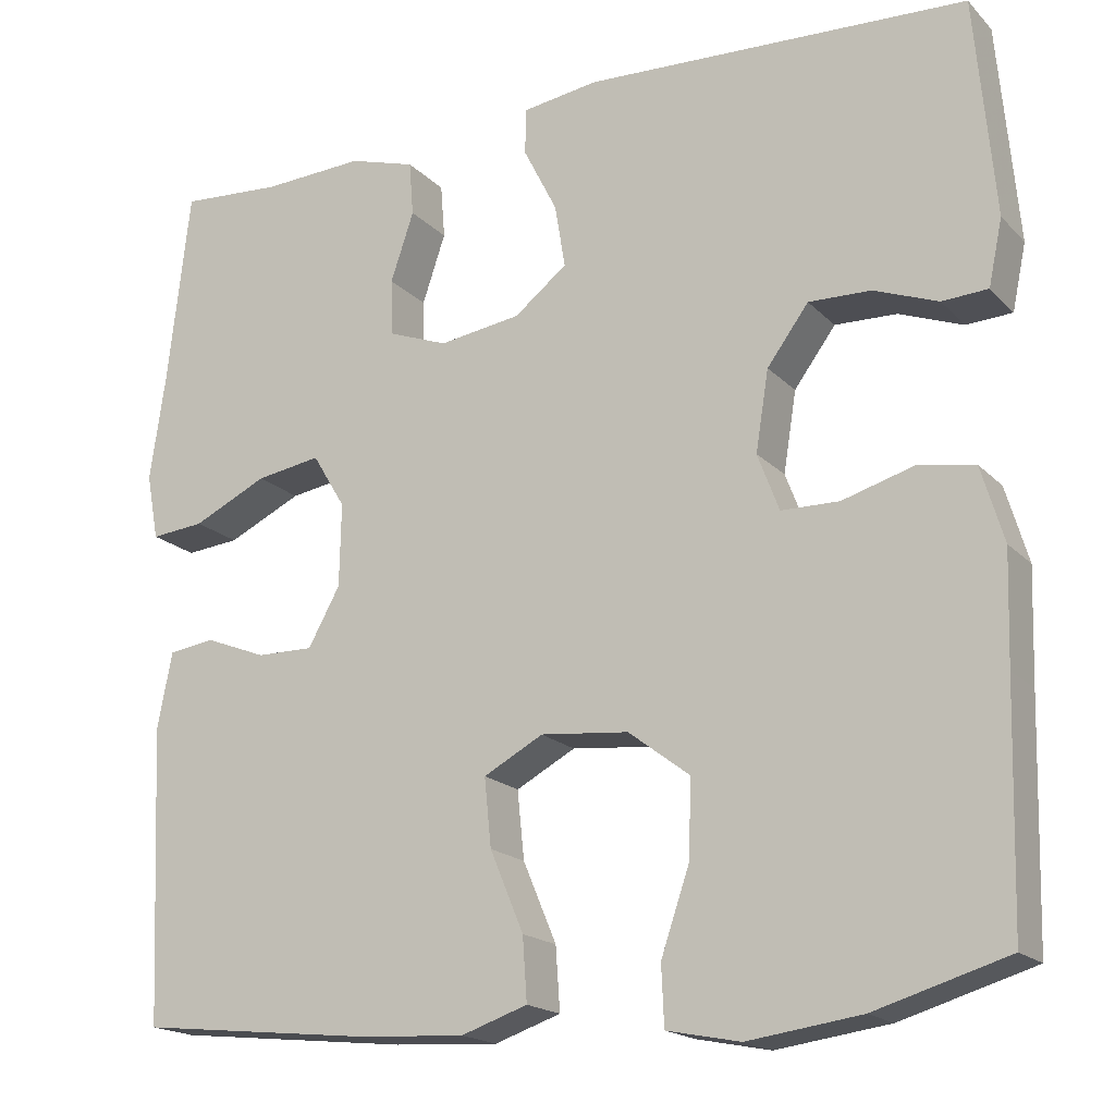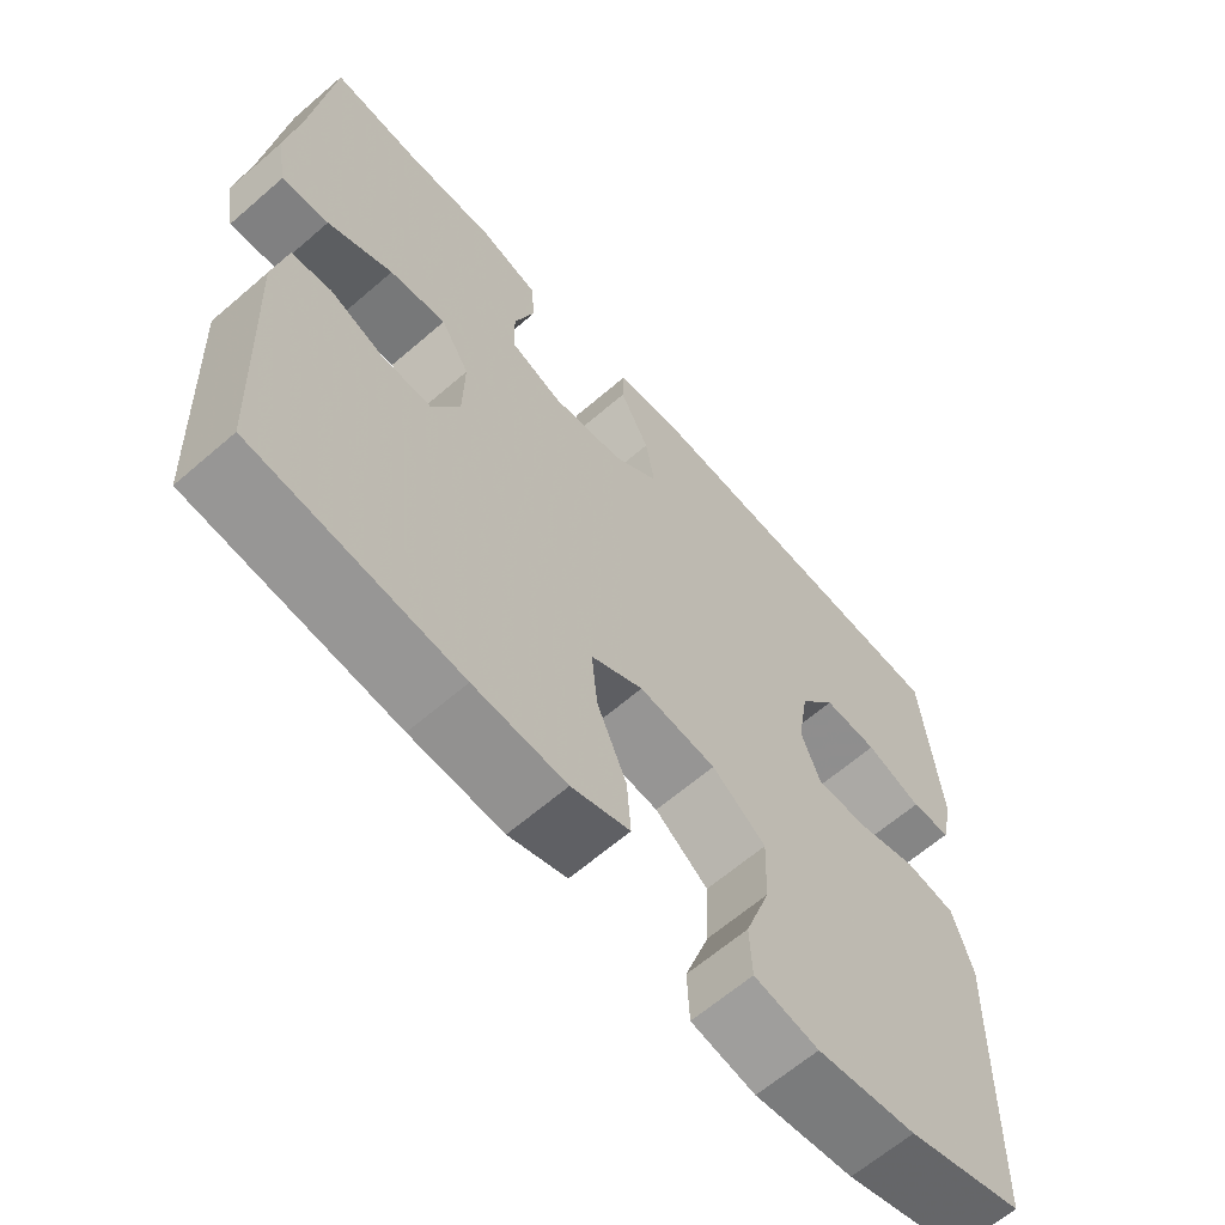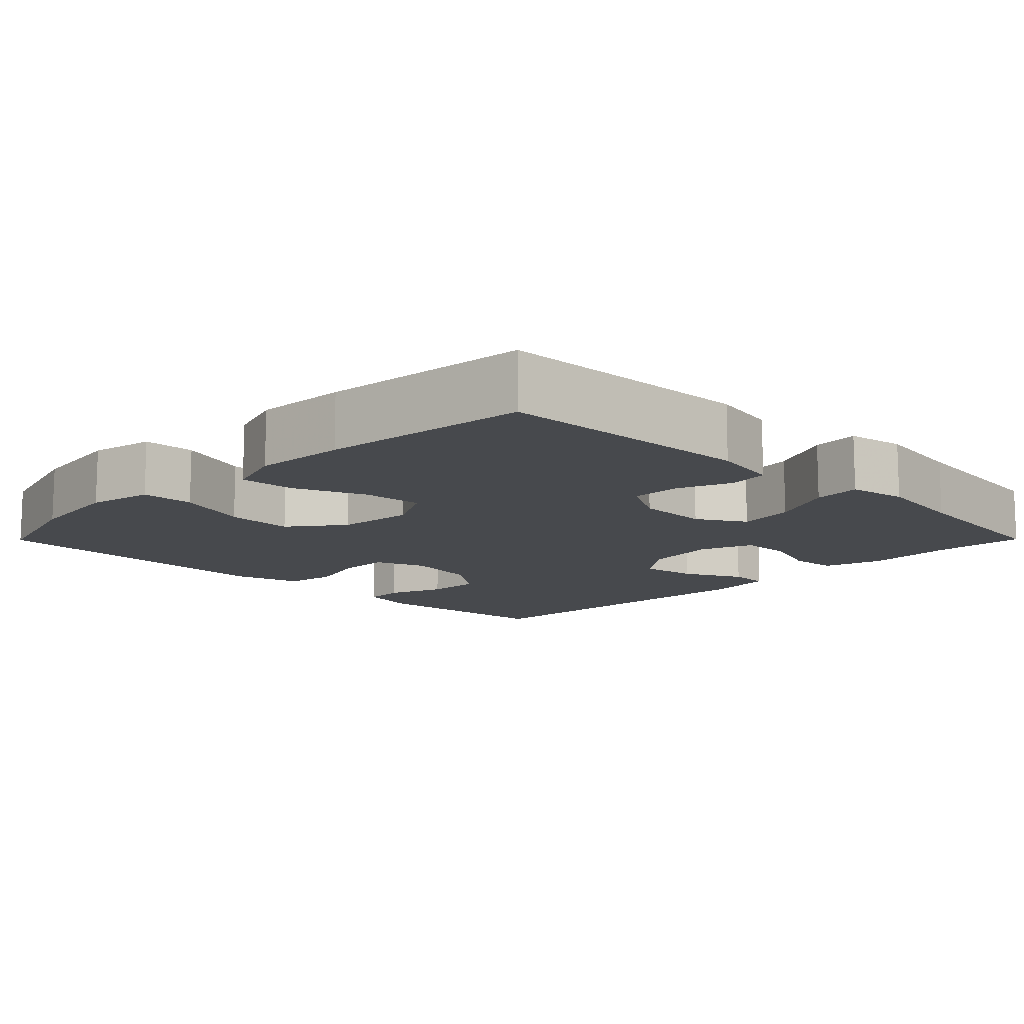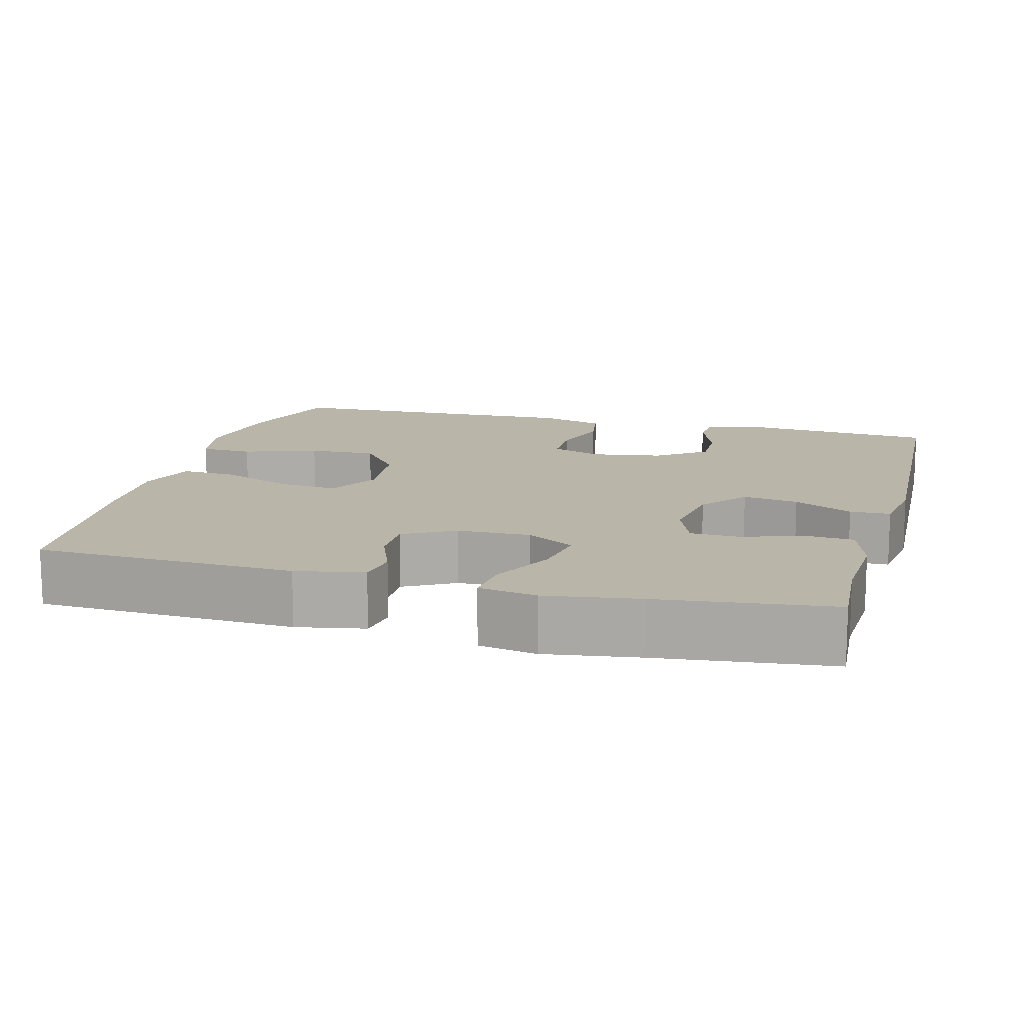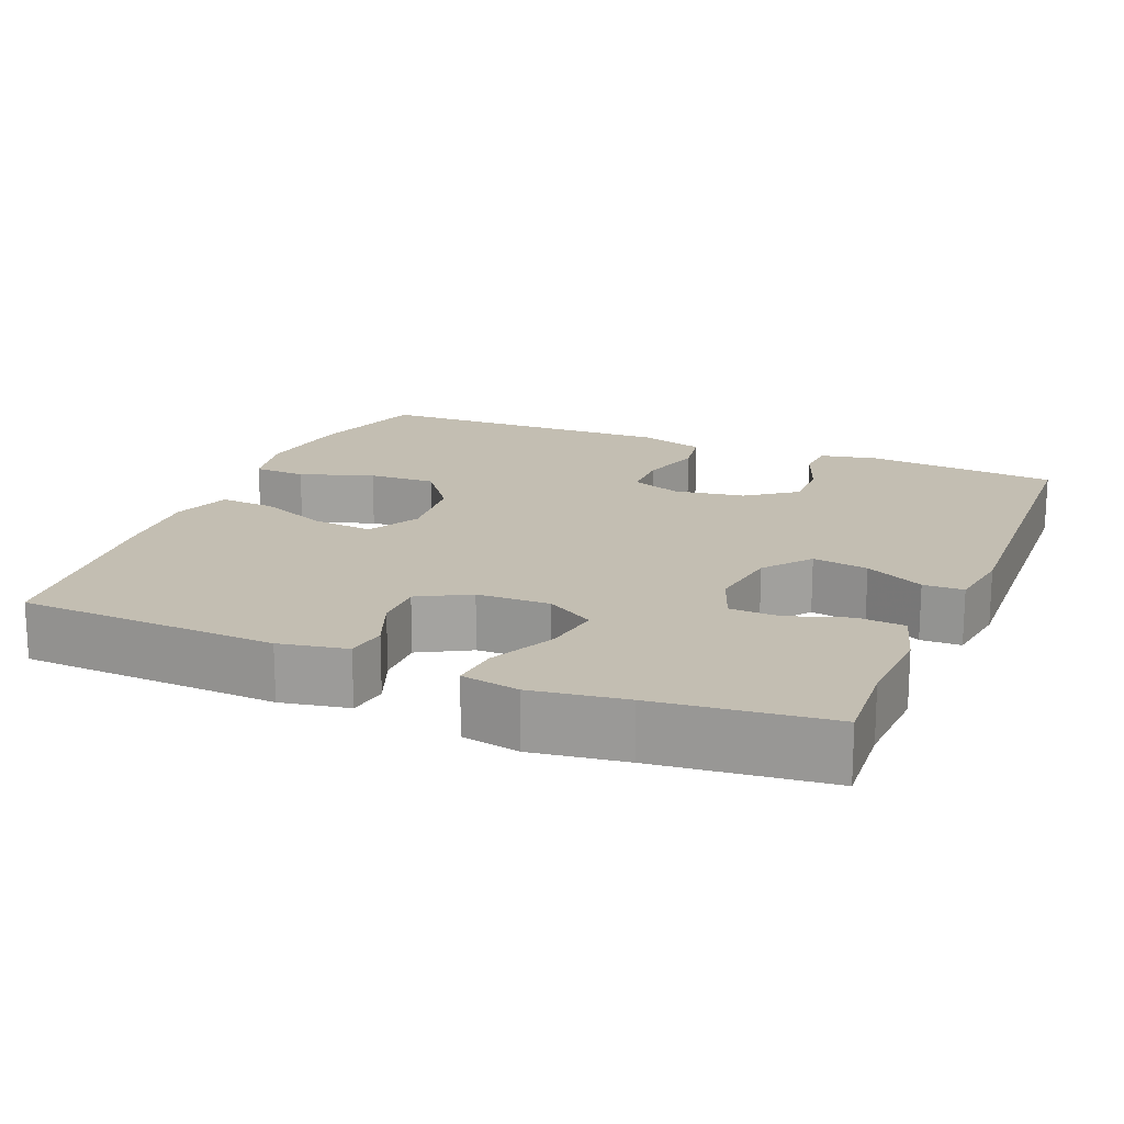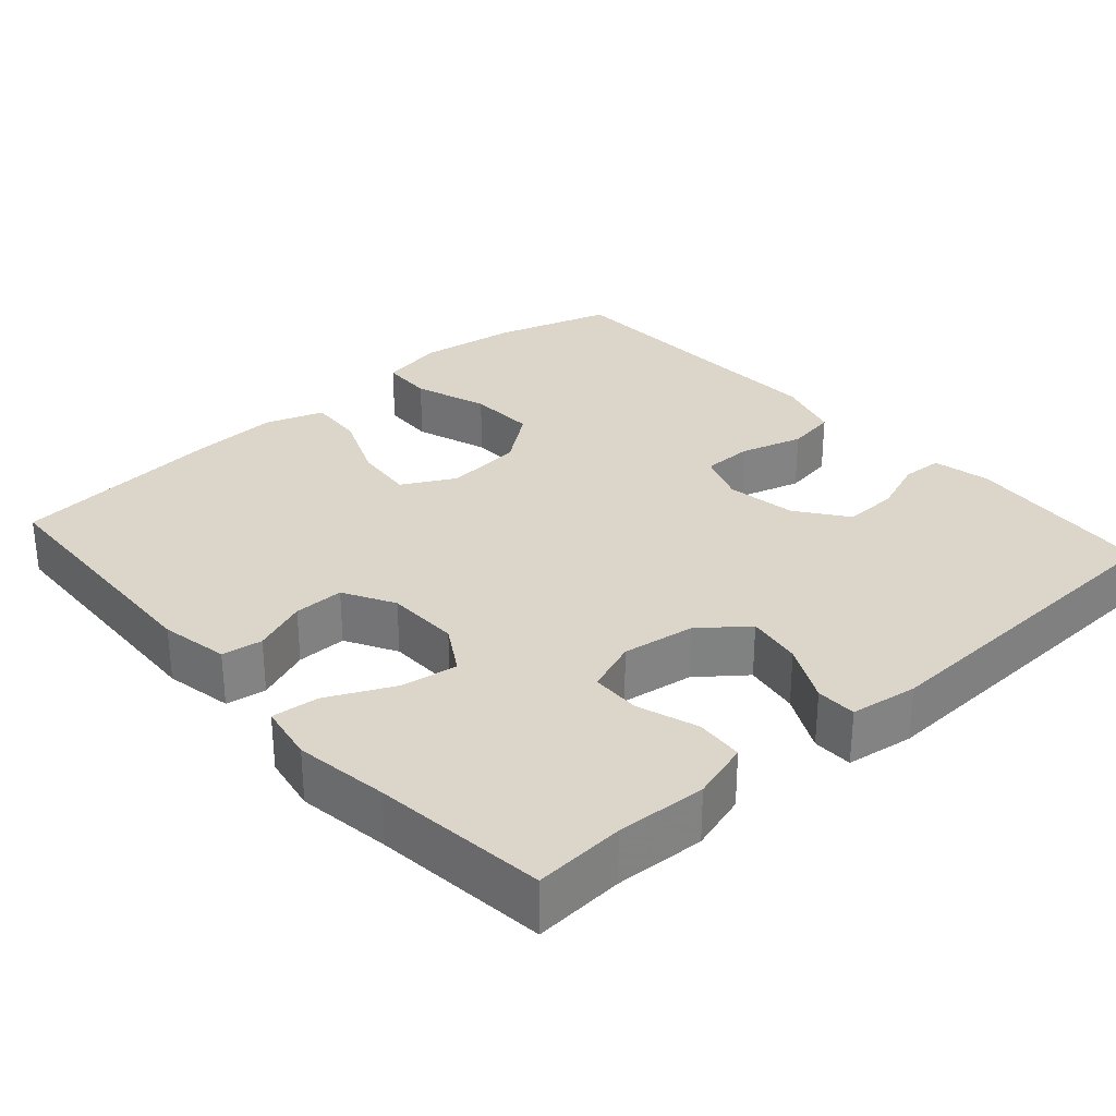
<metadata>
{"format":"obj","ext":"obj","renderer":"f3d","projection":"perspective","resolution":1024,"background":"white","views":[{"elev":-18.0,"azim":29.0,"up":"+Z"},{"elev":-63.9,"azim":-48.9,"up":"+Z"},{"elev":-12.1,"azim":-134.8,"up":"+Y"},{"elev":13.4,"azim":-75.0,"up":"+Y"},{"elev":17.4,"azim":-67.5,"up":"+Y"},{"elev":30.0,"azim":-41.6,"up":"+Y"}]}
</metadata>
<code>
v -0.5 0.07 -0.5
v -0.515 0.07 -0.16
v -0.498 0.07 -0.071
v -0.445 0.07 -0.063
v -0.374 0.07 -0.091
v -0.308 0.07 -0.092
v -0.271 0.07 -0.025
v -0.269 0.07 0.071
v -0.307 0.07 0.134
v -0.382 0.07 0.122
v -0.468 0.07 0.081
v -0.53 0.07 0.075
v -0.544 0.07 0.151
v -0.526 0.07 0.274
v -0.5 0.07 0.5
v -0.382 0.07 0.492
v -0.264 0.07 0.498
v -0.187 0.07 0.475
v -0.182 0.07 0.412
v -0.209 0.07 0.332
v -0.207 0.07 0.267
v -0.138 0.07 0.241
v -0.043 0.07 0.255
v 0.018 0.07 0.303
v 0.006 0.07 0.376
v -0.033 0.07 0.453
v -0.032 0.07 0.506
v 0.056 0.07 0.519
v 0.5 0.07 0.5
v 0.523 0.07 0.247
v 0.507 0.07 0.171
v 0.454 0.07 0.168
v 0.38 0.07 0.196
v 0.308 0.07 0.198
v 0.26 0.07 0.133
v 0.245 0.07 0.04
v 0.27 0.07 -0.026
v 0.337 0.07 -0.027
v 0.419 0.07 -0.003
v 0.485 0.07 -0.014
v 0.511 0.07 -0.101
v 0.507 0.07 -0.229
v 0.5 0.07 -0.5
v 0.346 0.07 -0.546
v 0.215 0.07 -0.564
v 0.13 0.07 -0.547
v 0.127 0.07 -0.478
v 0.16 0.07 -0.381
v 0.163 0.07 -0.292
v 0.092 0.07 -0.238
v -0.01 0.07 -0.228
v -0.079 0.07 -0.265
v -0.071 0.07 -0.344
v -0.032 0.07 -0.437
v -0.027 0.07 -0.51
v -0.104 0.07 -0.536
v -0.226 0.07 -0.529
v -0.5 0 -0.5
v -0.515 0 -0.16
v -0.498 0 -0.071
v -0.445 0 -0.063
v -0.374 0 -0.091
v -0.308 0 -0.092
v -0.271 0 -0.025
v -0.269 0 0.071
v -0.307 0 0.134
v -0.382 0 0.122
v -0.468 0 0.081
v -0.53 0 0.075
v -0.544 0 0.151
v -0.526 0 0.274
v -0.5 0 0.5
v -0.382 0 0.492
v -0.264 0 0.498
v -0.187 0 0.475
v -0.182 0 0.412
v -0.209 0 0.332
v -0.207 0 0.267
v -0.138 0 0.241
v -0.043 0 0.255
v 0.018 0 0.303
v 0.006 0 0.376
v -0.033 0 0.453
v -0.032 0 0.506
v 0.056 0 0.519
v 0.5 0 0.5
v 0.523 0 0.247
v 0.507 0 0.171
v 0.454 0 0.168
v 0.38 0 0.196
v 0.308 0 0.198
v 0.26 0 0.133
v 0.245 0 0.04
v 0.27 0 -0.026
v 0.337 0 -0.027
v 0.419 0 -0.003
v 0.485 0 -0.014
v 0.511 0 -0.101
v 0.507 0 -0.229
v 0.5 0 -0.5
v 0.346 0 -0.546
v 0.215 0 -0.564
v 0.13 0 -0.547
v 0.127 0 -0.478
v 0.16 0 -0.381
v 0.163 0 -0.292
v 0.092 0 -0.238
v -0.01 0 -0.228
v -0.079 0 -0.265
v -0.071 0 -0.344
v -0.032 0 -0.437
v -0.027 0 -0.51
v -0.104 0 -0.536
v -0.226 0 -0.529
f 53 54 55 56
f 52 53 56 57
f 45 46 47 48
f 45 48 49
f 42 43 44 45
f 42 45 49
f 41 42 49 50
f 38 39 40 41
f 37 38 41 50
f 30 31 32 33
f 30 33 34
f 29 30 34
f 28 29 34 35
f 25 26 27 28
f 24 25 28 35
f 17 18 19 20
f 16 17 20 21
f 14 15 16 21
f 13 14 21 22
f 10 11 12 13
f 9 10 13 22
f 2 3 4 5
f 2 5 6
f 52 57 1 2
f 51 52 2 6
f 36 37 50 51
f 36 51 6 7
f 23 24 35 36
f 23 36 7 8
f 8 9 22 23
f 113 112 111 110
f 114 113 110 109
f 105 104 103 102
f 106 105 102
f 102 101 100 99
f 106 102 99
f 107 106 99 98
f 98 97 96 95
f 107 98 95 94
f 90 89 88 87
f 91 90 87
f 91 87 86
f 92 91 86 85
f 85 84 83 82
f 92 85 82 81
f 77 76 75 74
f 78 77 74 73
f 78 73 72 71
f 79 78 71 70
f 70 69 68 67
f 79 70 67 66
f 62 61 60 59
f 63 62 59
f 59 58 114 109
f 63 59 109 108
f 108 107 94 93
f 64 63 108 93
f 93 92 81 80
f 65 64 93 80
f 80 79 66 65
f 1 58 59 2
f 2 59 60 3
f 3 60 61 4
f 4 61 62 5
f 5 62 63 6
f 6 63 64 7
f 7 64 65 8
f 8 65 66 9
f 9 66 67 10
f 10 67 68 11
f 11 68 69 12
f 12 69 70 13
f 13 70 71 14
f 14 71 72 15
f 15 72 73 16
f 16 73 74 17
f 17 74 75 18
f 18 75 76 19
f 19 76 77 20
f 20 77 78 21
f 21 78 79 22
f 22 79 80 23
f 23 80 81 24
f 24 81 82 25
f 25 82 83 26
f 26 83 84 27
f 27 84 85 28
f 28 85 86 29
f 29 86 87 30
f 30 87 88 31
f 31 88 89 32
f 32 89 90 33
f 33 90 91 34
f 34 91 92 35
f 35 92 93 36
f 36 93 94 37
f 37 94 95 38
f 38 95 96 39
f 39 96 97 40
f 40 97 98 41
f 41 98 99 42
f 42 99 100 43
f 43 100 101 44
f 44 101 102 45
f 45 102 103 46
f 46 103 104 47
f 47 104 105 48
f 48 105 106 49
f 49 106 107 50
f 50 107 108 51
f 51 108 109 52
f 52 109 110 53
f 53 110 111 54
f 54 111 112 55
f 55 112 113 56
f 56 113 114 57
f 57 114 58 1

</code>
